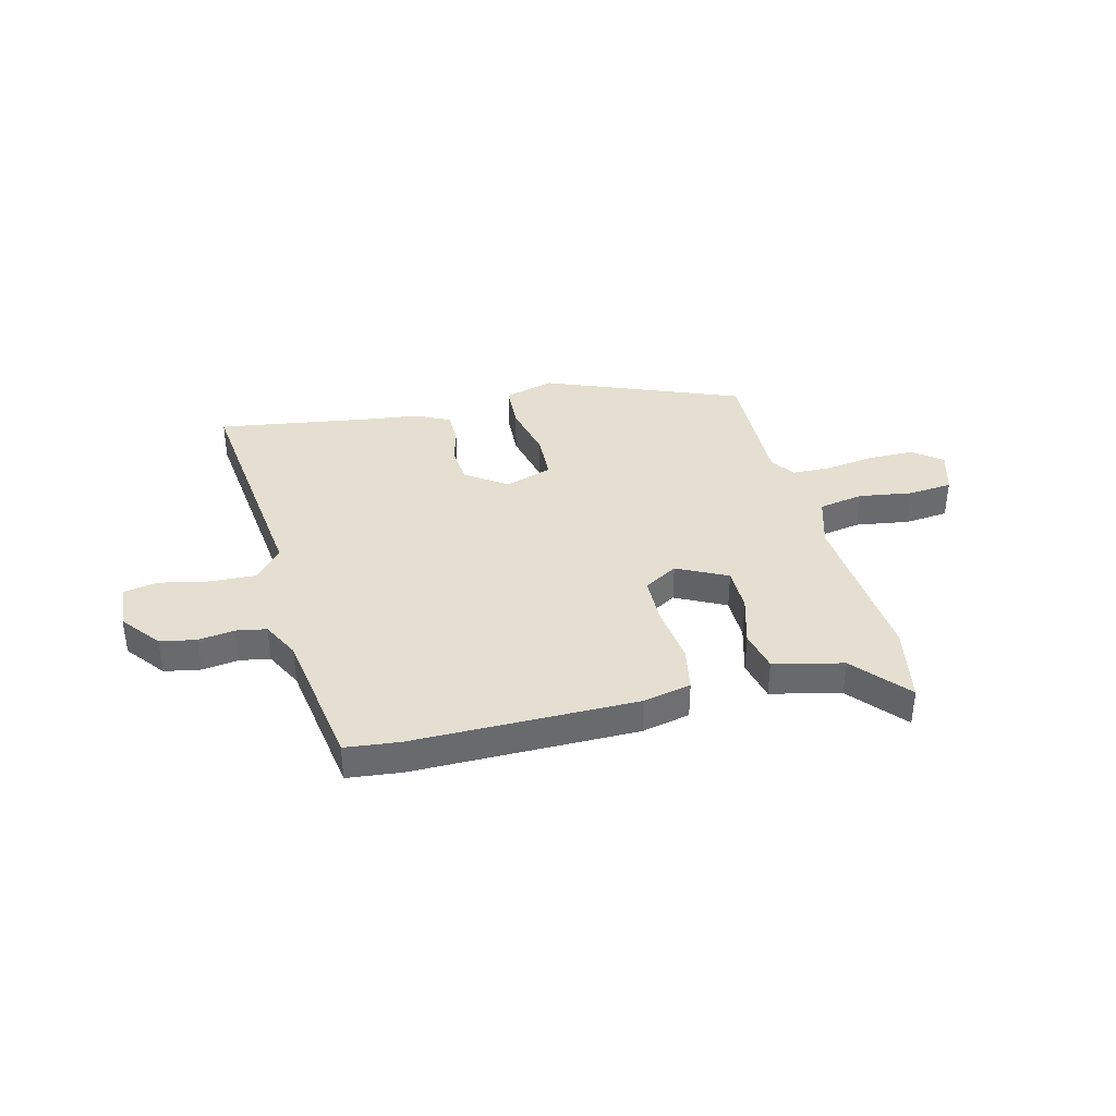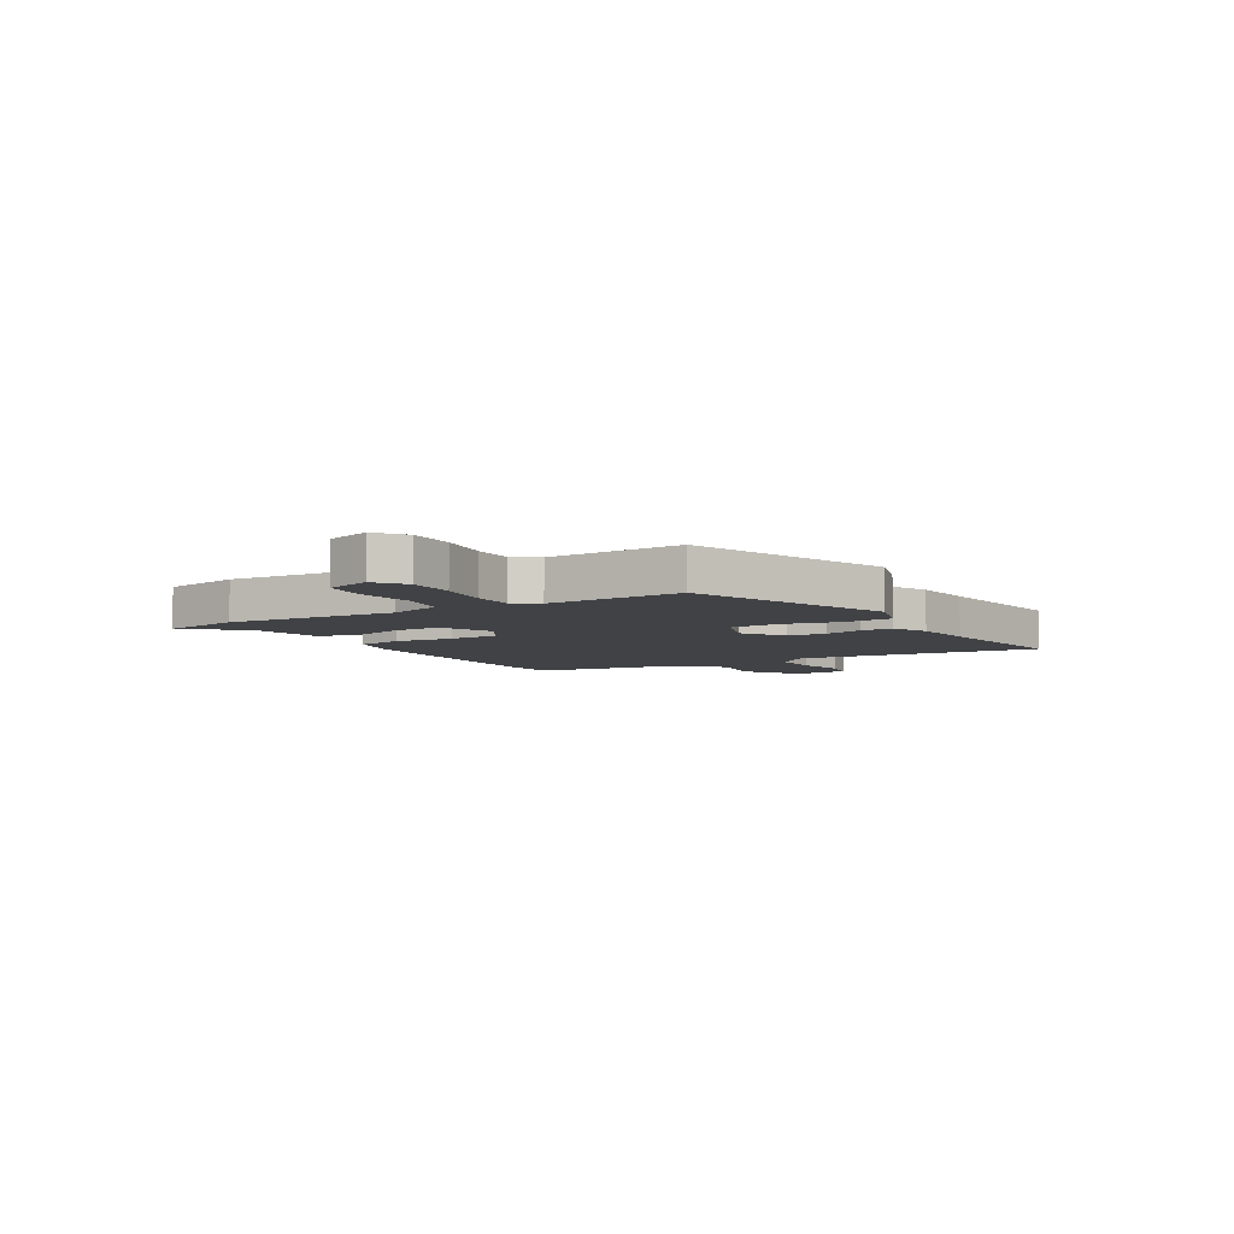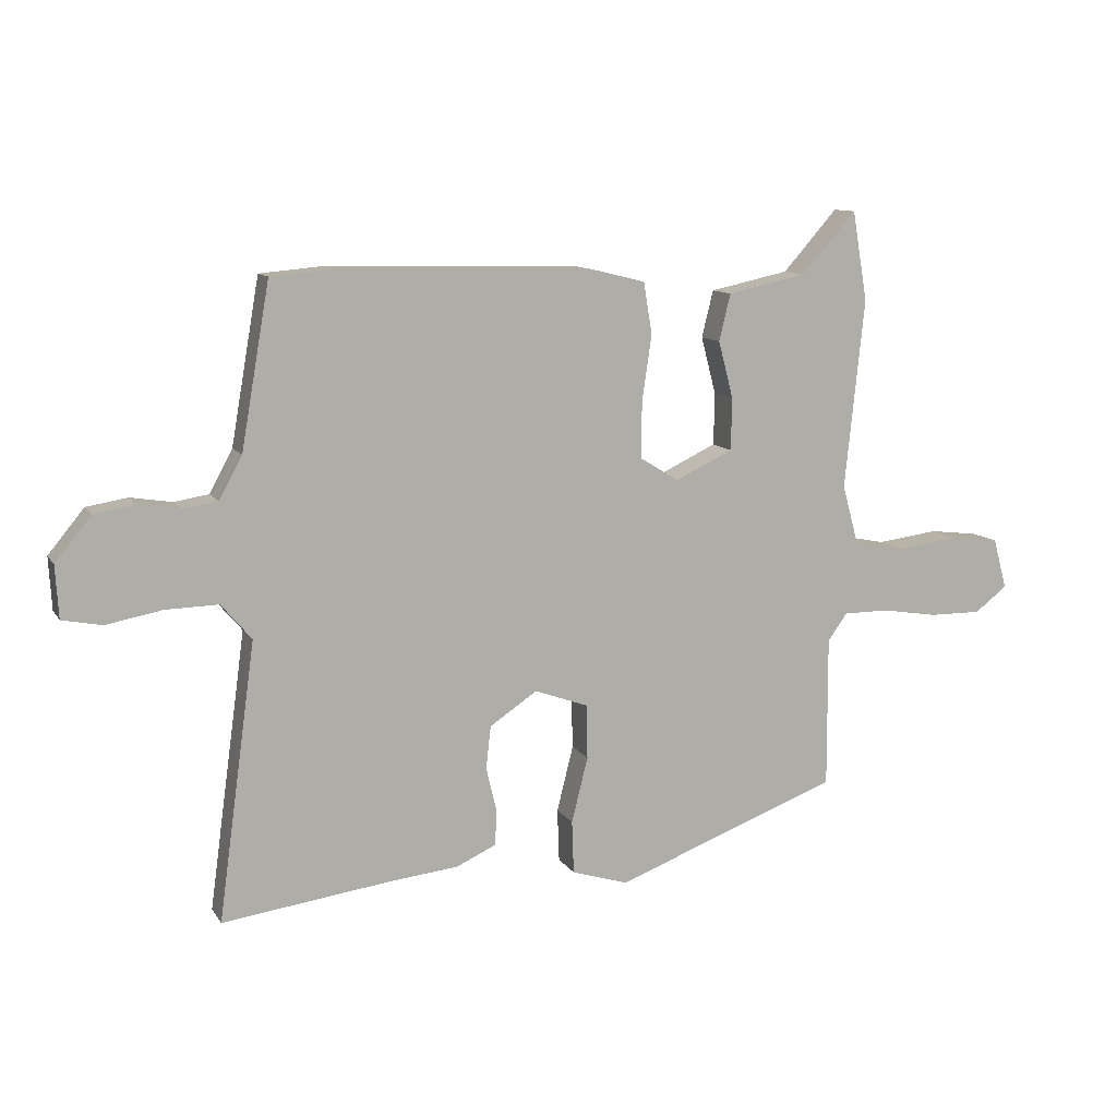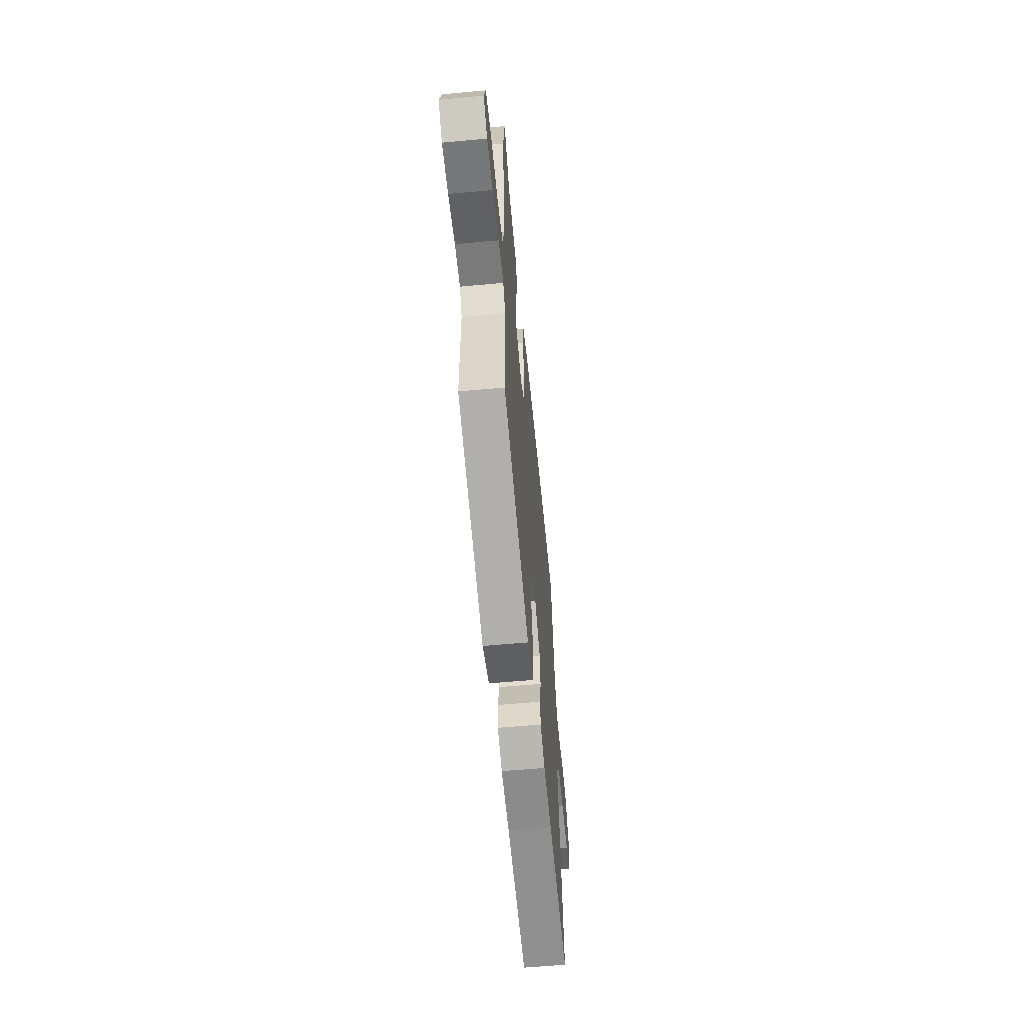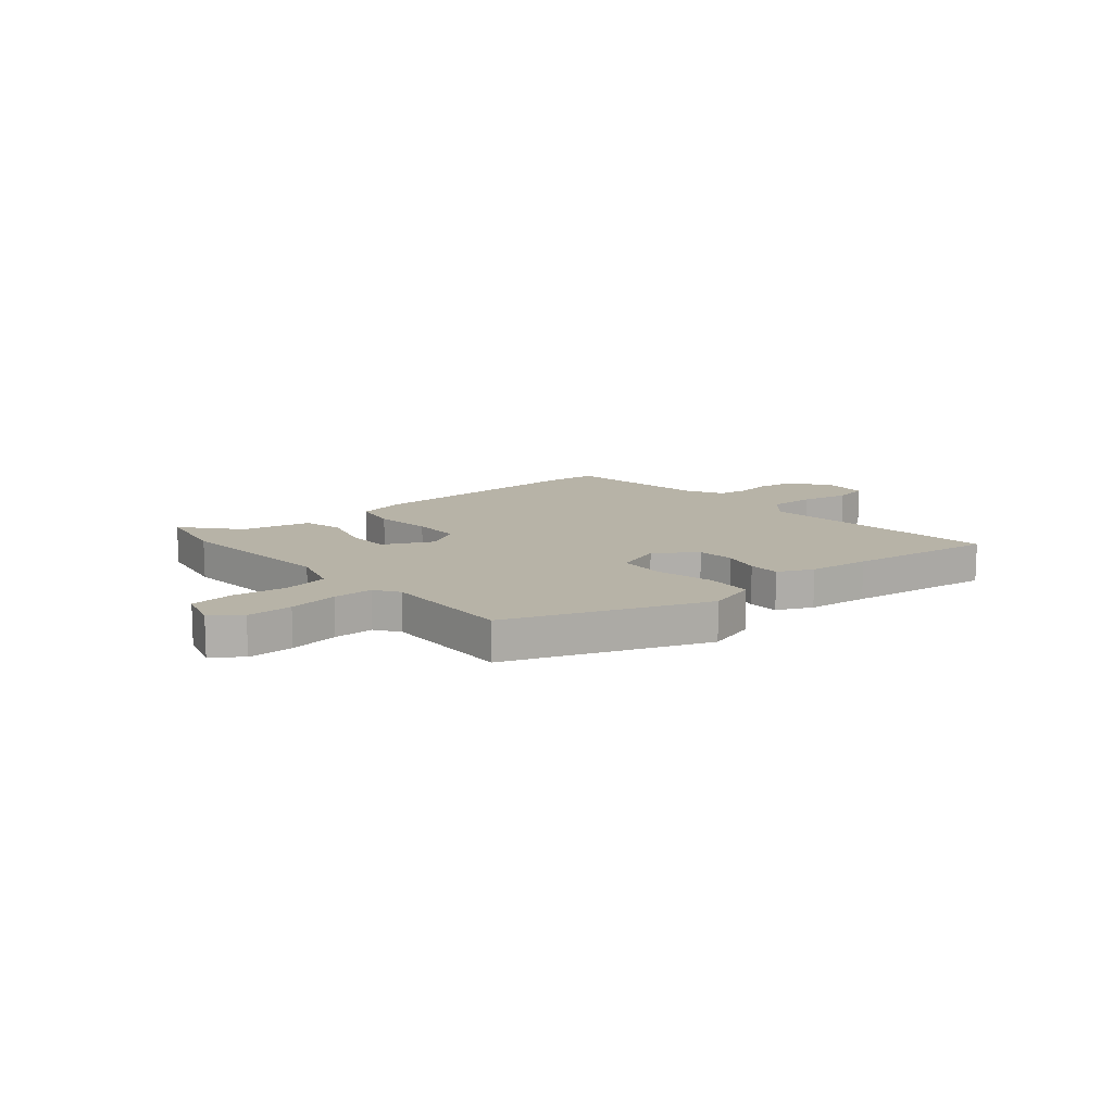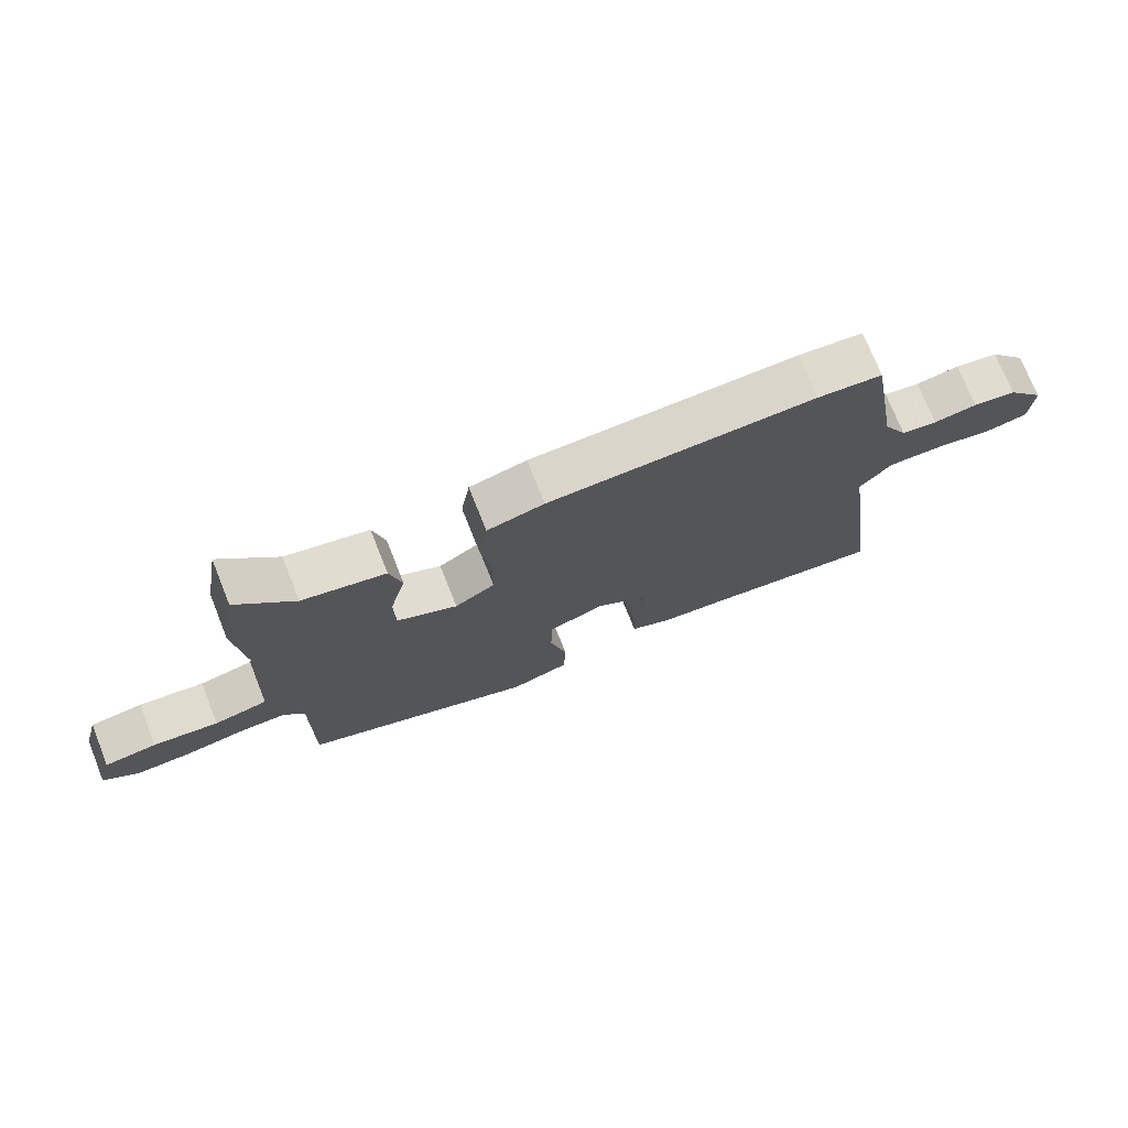
<metadata>
{"format":"obj","ext":"obj","renderer":"f3d","projection":"perspective","resolution":1024,"background":"white","views":[{"elev":37.4,"azim":-12.9,"up":"+Y"},{"elev":-6.4,"azim":121.9,"up":"+Y"},{"elev":10.9,"azim":-20.2,"up":"+Z"},{"elev":-58.1,"azim":95.5,"up":"+Z"},{"elev":12.6,"azim":140.6,"up":"+Y"},{"elev":73.7,"azim":158.2,"up":"+Z"}]}
</metadata>
<code>
v 0.458 0.07 -0.389
v 0.087 0.07 -0.527
v -0.006 0.07 -0.498
v -0.009 0.07 -0.411
v 0.018 0.07 -0.303
v 0.016 0.07 -0.214
v -0.072 0.07 -0.182
v -0.15 0.07 -0.234
v -0.158 0.07 -0.304
v -0.141 0.07 -0.376
v -0.143 0.07 -0.435
v -0.209 0.07 -0.465
v -0.324 0.07 -0.477
v -0.6 0.07 -0.513
v -0.538 0.07 -0.059
v -0.588 0.07 0
v -0.675 0.07 -0.002
v -0.767 0.07 -0.019
v -0.832 0.07 -0.006
v -0.837 0.07 0.08
v -0.778 0.07 0.152
v -0.71 0.07 0.163
v -0.642 0.07 0.152
v -0.585 0.07 0.161
v -0.547 0.07 0.231
v -0.5 0.07 0.5
v -0.398 0.07 0.509
v 0.023 0.07 0.499
v 0.113 0.07 0.477
v 0.127 0.07 0.392
v 0.111 0.07 0.284
v 0.111 0.07 0.191
v 0.174 0.07 0.152
v 0.269 0.07 0.197
v 0.271 0.07 0.282
v 0.246 0.07 0.377
v 0.265 0.07 0.454
v 0.396 0.07 0.482
v 0.486 0.07 0.583
v 0.511 0.07 0.436
v 0.479 0.07 0.124
v 0.506 0.07 0.027
v 0.59 0.07 0.01
v 0.692 0.07 0.023
v 0.774 0.07 0.013
v 0.797 0.07 -0.07
v 0.743 0.07 -0.111
v 0.657 0.07 -0.11
v 0.564 0.07 -0.095
v 0.489 0.07 -0.095
v 0.457 0.07 -0.14
v 0.458 0 -0.389
v 0.087 0 -0.527
v -0.006 0 -0.498
v -0.009 0 -0.411
v 0.018 0 -0.303
v 0.016 0 -0.214
v -0.072 0 -0.182
v -0.15 0 -0.234
v -0.158 0 -0.304
v -0.141 0 -0.376
v -0.143 0 -0.435
v -0.209 0 -0.465
v -0.324 0 -0.477
v -0.6 0 -0.513
v -0.538 0 -0.059
v -0.588 0 0
v -0.675 0 -0.002
v -0.767 0 -0.019
v -0.832 0 -0.006
v -0.837 0 0.08
v -0.778 0 0.152
v -0.71 0 0.163
v -0.642 0 0.152
v -0.585 0 0.161
v -0.547 0 0.231
v -0.5 0 0.5
v -0.398 0 0.509
v 0.023 0 0.499
v 0.113 0 0.477
v 0.127 0 0.392
v 0.111 0 0.284
v 0.111 0 0.191
v 0.174 0 0.152
v 0.269 0 0.197
v 0.271 0 0.282
v 0.246 0 0.377
v 0.265 0 0.454
v 0.396 0 0.482
v 0.486 0 0.583
v 0.511 0 0.436
v 0.479 0 0.124
v 0.506 0 0.027
v 0.59 0 0.01
v 0.692 0 0.023
v 0.774 0 0.013
v 0.797 0 -0.07
v 0.743 0 -0.111
v 0.657 0 -0.11
v 0.564 0 -0.095
v 0.489 0 -0.095
v 0.457 0 -0.14
f 46 47 48 49
f 46 49 50
f 43 44 45 46
f 42 43 46 50
f 41 42 50 51
f 38 39 40 41
f 35 36 37 38
f 34 35 38 41
f 33 34 41 51
f 28 29 30 31
f 28 31 32
f 25 26 27 28
f 24 25 28 32
f 23 24 32 33
f 21 22 23
f 20 21 23
f 17 18 19 20
f 16 17 20 23
f 15 16 23 33
f 13 14 15
f 9 10 11 12
f 8 9 12 13
f 2 3 4 5
f 2 5 6
f 1 2 6
f 51 1 6
f 33 51 6 7
f 15 33 7 8
f 8 13 15
f 100 99 98 97
f 101 100 97
f 97 96 95 94
f 101 97 94 93
f 102 101 93 92
f 92 91 90 89
f 89 88 87 86
f 92 89 86 85
f 102 92 85 84
f 82 81 80 79
f 83 82 79
f 79 78 77 76
f 83 79 76 75
f 84 83 75 74
f 74 73 72
f 74 72 71
f 71 70 69 68
f 74 71 68 67
f 84 74 67 66
f 66 65 64
f 63 62 61 60
f 64 63 60 59
f 56 55 54 53
f 57 56 53
f 57 53 52
f 57 52 102
f 58 57 102 84
f 59 58 84 66
f 66 64 59
f 1 52 53 2
f 2 53 54 3
f 3 54 55 4
f 4 55 56 5
f 5 56 57 6
f 6 57 58 7
f 7 58 59 8
f 8 59 60 9
f 9 60 61 10
f 10 61 62 11
f 11 62 63 12
f 12 63 64 13
f 13 64 65 14
f 14 65 66 15
f 15 66 67 16
f 16 67 68 17
f 17 68 69 18
f 18 69 70 19
f 19 70 71 20
f 20 71 72 21
f 21 72 73 22
f 22 73 74 23
f 23 74 75 24
f 24 75 76 25
f 25 76 77 26
f 26 77 78 27
f 27 78 79 28
f 28 79 80 29
f 29 80 81 30
f 30 81 82 31
f 31 82 83 32
f 32 83 84 33
f 33 84 85 34
f 34 85 86 35
f 35 86 87 36
f 36 87 88 37
f 37 88 89 38
f 38 89 90 39
f 39 90 91 40
f 40 91 92 41
f 41 92 93 42
f 42 93 94 43
f 43 94 95 44
f 44 95 96 45
f 45 96 97 46
f 46 97 98 47
f 47 98 99 48
f 48 99 100 49
f 49 100 101 50
f 50 101 102 51
f 51 102 52 1

</code>
